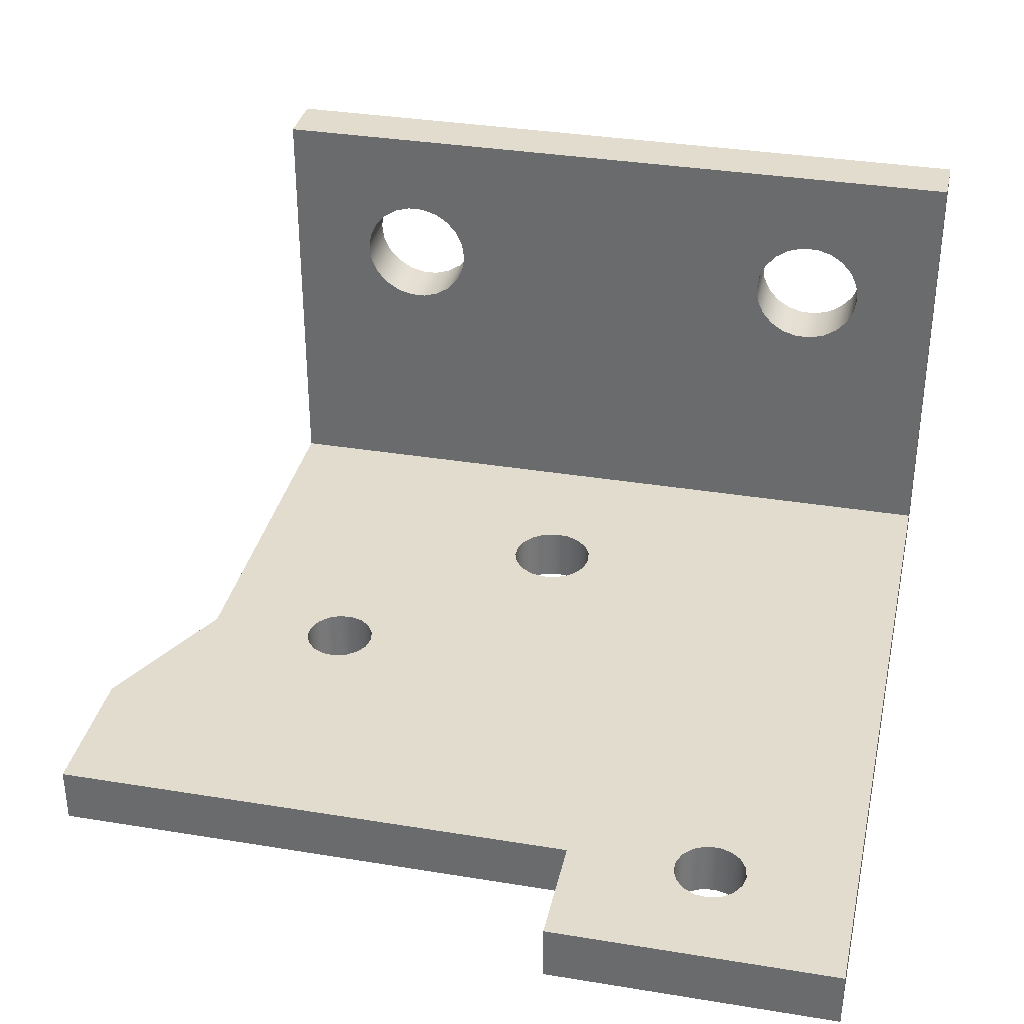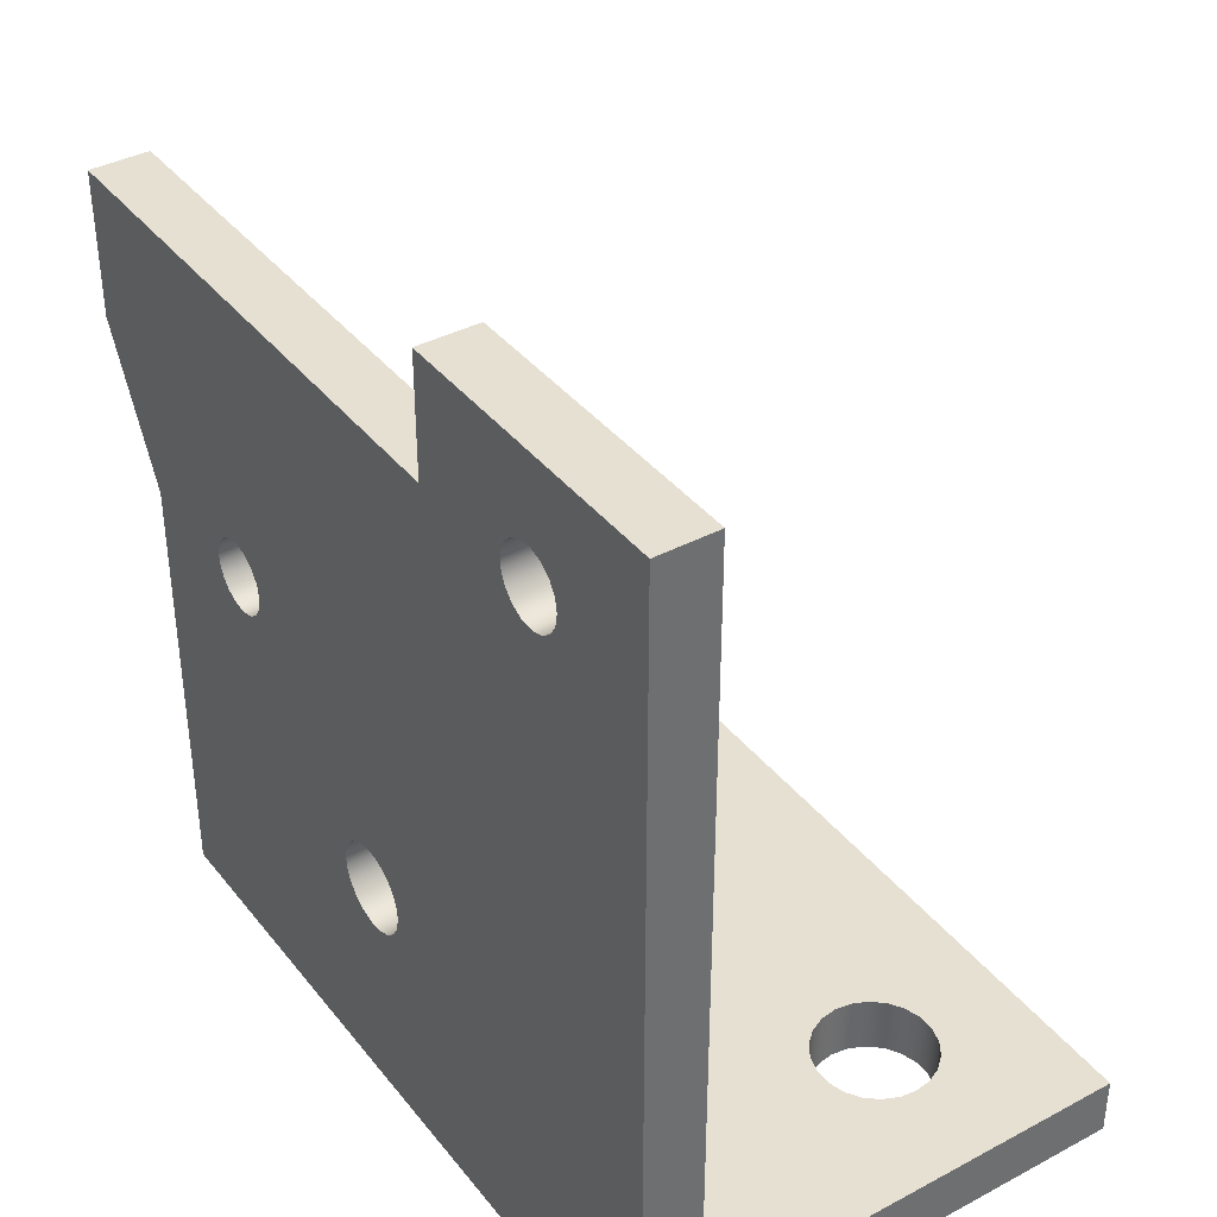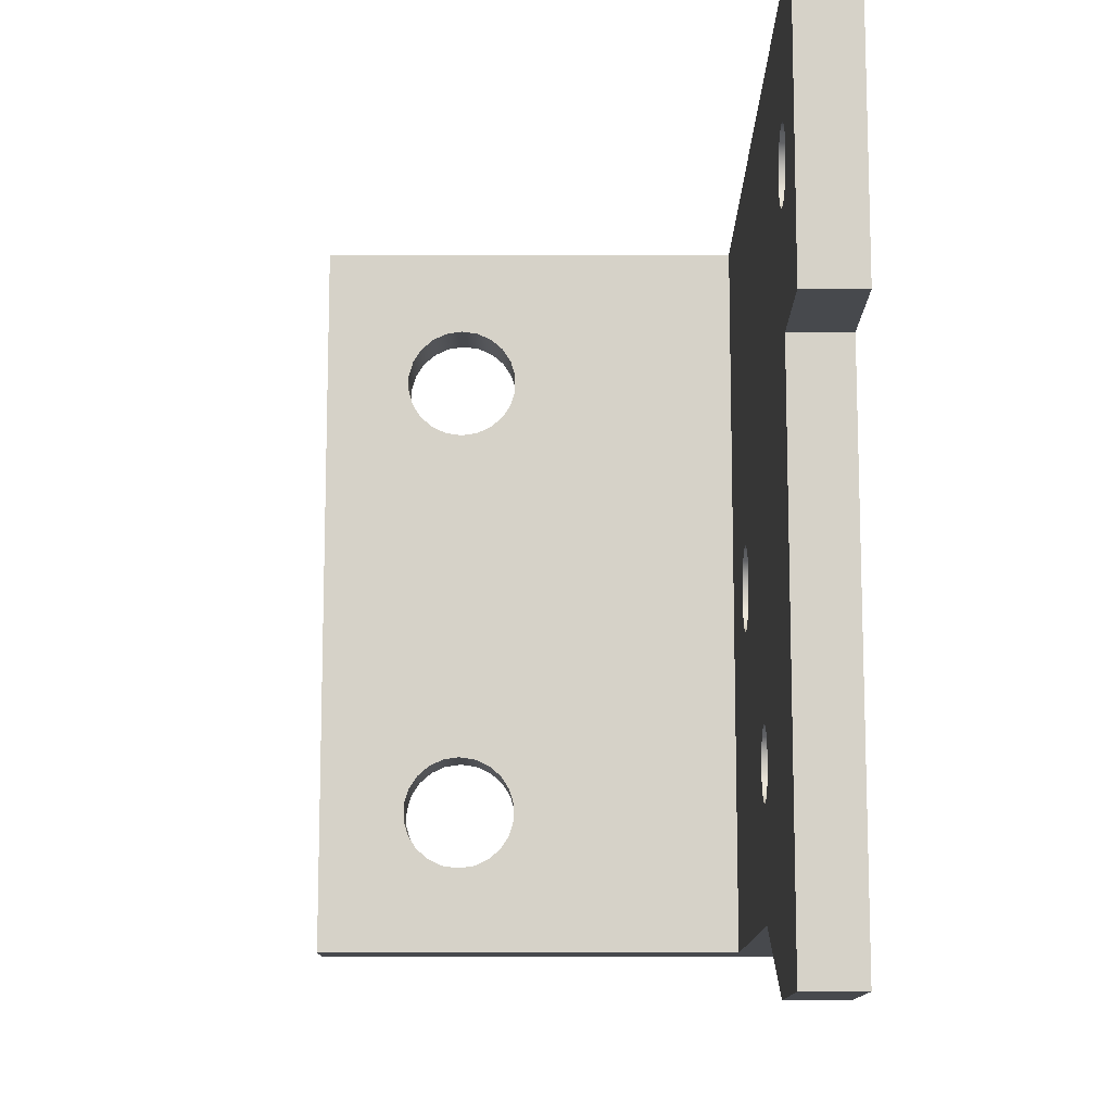
<metadata>
{"format":"obj","ext":"obj","renderer":"f3d","projection":"perspective","resolution":1024,"background":"white","views":[{"elev":34.6,"azim":-167.6,"up":"+Z"},{"elev":38.4,"azim":-123.9,"up":"+Y"},{"elev":77.9,"azim":90.0,"up":"+Y"}]}
</metadata>
<code>
v 0.7 0 1.2
v 0.6919 0 1.256
v 0.6683 0 1.308
v 0.631 0 1.351
v 0.5831 0 1.382
v 0.5285 0 1.398
v 0.4715 0 1.398
v 0.4169 0 1.382
v 0.369 0 1.351
v 0.3317 0 1.308
v 0.3081 0 1.256
v 0.3 0 1.2
v 0.3081 0 1.144
v 0.3317 0 1.092
v 0.369 0 1.049
v 0.4169 0 1.018
v 0.4715 0 1.002
v 0.5285 0 1.002
v 0.5831 0 1.018
v 0.631 0 1.049
v 0.6683 0 1.092
v 0.6919 0 1.144
v 0.7 0.2 1.2
v 0.6919 0.2 1.144
v 0.6683 0.2 1.092
v 0.631 0.2 1.049
v 0.5831 0.2 1.018
v 0.5285 0.2 1.002
v 0.4715 0.2 1.002
v 0.4169 0.2 1.018
v 0.369 0.2 1.049
v 0.3317 0.2 1.092
v 0.3081 0.2 1.144
v 0.3 0.2 1.2
v 0.3081 0.2 1.256
v 0.3317 0.2 1.308
v 0.369 0.2 1.351
v 0.4169 0.2 1.382
v 0.4715 0.2 1.398
v 0.5285 0.2 1.398
v 0.5831 0.2 1.382
v 0.631 0.2 1.351
v 0.6683 0.2 1.308
v 0.6919 0.2 1.256
v 0.7 0 1.2
v 0.7 0.2 1.2
v 2.3 0 1.2
v 2.292 0 1.256
v 2.268 0 1.308
v 2.231 0 1.351
v 2.183 0 1.382
v 2.128 0 1.398
v 2.072 0 1.398
v 2.017 0 1.382
v 1.969 0 1.351
v 1.932 0 1.308
v 1.908 0 1.256
v 1.9 0 1.2
v 1.908 0 1.144
v 1.932 0 1.092
v 1.969 0 1.049
v 2.017 0 1.018
v 2.072 0 1.002
v 2.128 0 1.002
v 2.183 0 1.018
v 2.231 0 1.049
v 2.268 0 1.092
v 2.292 0 1.144
v 2.3 0.2 1.2
v 2.292 0.2 1.144
v 2.268 0.2 1.092
v 2.231 0.2 1.049
v 2.183 0.2 1.018
v 2.128 0.2 1.002
v 2.072 0.2 1.002
v 2.017 0.2 1.018
v 1.969 0.2 1.049
v 1.932 0.2 1.092
v 1.908 0.2 1.144
v 1.9 0.2 1.2
v 1.908 0.2 1.256
v 1.932 0.2 1.308
v 1.969 0.2 1.351
v 2.017 0.2 1.382
v 2.072 0.2 1.398
v 2.128 0.2 1.398
v 2.183 0.2 1.382
v 2.231 0.2 1.351
v 2.268 0.2 1.308
v 2.292 0.2 1.256
v 2.3 0 1.2
v 2.3 0.2 1.2
v 0.7 0.2 1.2
v 0.6919 0.2 1.256
v 0.6683 0.2 1.308
v 0.631 0.2 1.351
v 0.5831 0.2 1.382
v 0.5285 0.2 1.398
v 0.4715 0.2 1.398
v 0.4169 0.2 1.382
v 0.369 0.2 1.351
v 0.3317 0.2 1.308
v 0.3081 0.2 1.256
v 0.3 0.2 1.2
v 0.3081 0.2 1.144
v 0.3317 0.2 1.092
v 0.369 0.2 1.049
v 0.4169 0.2 1.018
v 0.4715 0.2 1.002
v 0.5285 0.2 1.002
v 0.5831 0.2 1.018
v 0.631 0.2 1.049
v 0.6683 0.2 1.092
v 0.6919 0.2 1.144
v 2.3 0.2 1.2
v 2.292 0.2 1.256
v 2.268 0.2 1.308
v 2.231 0.2 1.351
v 2.183 0.2 1.382
v 2.128 0.2 1.398
v 2.072 0.2 1.398
v 2.017 0.2 1.382
v 1.969 0.2 1.351
v 1.932 0.2 1.308
v 1.908 0.2 1.256
v 1.9 0.2 1.2
v 1.908 0.2 1.144
v 1.932 0.2 1.092
v 1.969 0.2 1.049
v 2.017 0.2 1.018
v 2.072 0.2 1.002
v 2.128 0.2 1.002
v 2.183 0.2 1.018
v 2.231 0.2 1.049
v 2.268 0.2 1.092
v 2.292 0.2 1.144
v 2.6 0.2 0.2
v 0 0.2 0.2
v 0 0.2 1.7
v 2.6 0.2 1.7
v 2.6 0 1.7
v 2.6 0.2 1.7
v 0 0.2 1.7
v 0 0 1.7
v 0 0.2 0.2
v 2.6 0.2 0.2
v 2.6 1.5 0.2
v 2.85 2 0.2
v 2.85 2.5 0.2
v 1 2.5 0.2
v 1 2.9 0.2
v 1.05e-08 2.9 0.2
v 0 2.5 0.2
v 1.25 0.8 0.2
v 1.258 0.8487 0.2
v 1.282 0.8921 0.2
v 1.318 0.9256 0.2
v 1.363 0.9454 0.2
v 1.412 0.9495 0.2
v 1.46 0.9374 0.2
v 1.502 0.9104 0.2
v 1.532 0.8714 0.2
v 1.548 0.8247 0.2
v 1.548 0.7753 0.2
v 1.532 0.7286 0.2
v 1.502 0.6896 0.2
v 1.46 0.6626 0.2
v 1.412 0.6505 0.2
v 1.363 0.6546 0.2
v 1.318 0.6744 0.2
v 1.282 0.7079 0.2
v 1.258 0.7513 0.2
v 1.975 1.5 0.2
v 1.983 1.545 0.2
v 2.008 1.584 0.2
v 2.044 1.612 0.2
v 2.088 1.624 0.2
v 2.134 1.62 0.2
v 2.175 1.6 0.2
v 2.206 1.566 0.2
v 2.223 1.523 0.2
v 2.223 1.477 0.2
v 2.206 1.434 0.2
v 2.175 1.4 0.2
v 2.134 1.38 0.2
v 2.088 1.376 0.2
v 2.044 1.388 0.2
v 2.008 1.416 0.2
v 1.983 1.455 0.2
v 0.375 2.5 0.2
v 0.3834 2.545 0.2
v 0.4076 2.584 0.2
v 0.4443 2.612 0.2
v 0.4885 2.624 0.2
v 0.5342 2.62 0.2
v 0.5753 2.6 0.2
v 0.6063 2.566 0.2
v 0.6229 2.523 0.2
v 0.6229 2.477 0.2
v 0.6063 2.434 0.2
v 0.5753 2.4 0.2
v 0.5342 2.38 0.2
v 0.4885 2.376 0.2
v 0.4443 2.388 0.2
v 0.4076 2.416 0.2
v 0.3834 2.455 0.2
v 1.25 0.8 0.2
v 1.258 0.7513 0.2
v 1.282 0.7079 0.2
v 1.318 0.6744 0.2
v 1.363 0.6546 0.2
v 1.412 0.6505 0.2
v 1.46 0.6626 0.2
v 1.502 0.6896 0.2
v 1.532 0.7286 0.2
v 1.548 0.7753 0.2
v 1.548 0.8247 0.2
v 1.532 0.8714 0.2
v 1.502 0.9104 0.2
v 1.46 0.9374 0.2
v 1.412 0.9495 0.2
v 1.363 0.9454 0.2
v 1.318 0.9256 0.2
v 1.282 0.8921 0.2
v 1.258 0.8487 0.2
v 1.25 0.8 0
v 1.258 0.8487 0
v 1.282 0.8921 0
v 1.318 0.9256 0
v 1.363 0.9454 0
v 1.412 0.9495 0
v 1.46 0.9374 0
v 1.502 0.9104 0
v 1.532 0.8714 0
v 1.548 0.8247 0
v 1.548 0.7753 0
v 1.532 0.7286 0
v 1.502 0.6896 0
v 1.46 0.6626 0
v 1.412 0.6505 0
v 1.363 0.6546 0
v 1.318 0.6744 0
v 1.282 0.7079 0
v 1.258 0.7513 0
v 1.25 0.8 0.2
v 1.25 0.8 0
v 1.975 1.5 0.2
v 1.983 1.455 0.2
v 2.008 1.416 0.2
v 2.044 1.388 0.2
v 2.088 1.376 0.2
v 2.134 1.38 0.2
v 2.175 1.4 0.2
v 2.206 1.434 0.2
v 2.223 1.477 0.2
v 2.223 1.523 0.2
v 2.206 1.566 0.2
v 2.175 1.6 0.2
v 2.134 1.62 0.2
v 2.088 1.624 0.2
v 2.044 1.612 0.2
v 2.008 1.584 0.2
v 1.983 1.545 0.2
v 1.975 1.5 0
v 1.983 1.545 0
v 2.008 1.584 0
v 2.044 1.612 0
v 2.088 1.624 0
v 2.134 1.62 0
v 2.175 1.6 0
v 2.206 1.566 0
v 2.223 1.523 0
v 2.223 1.477 0
v 2.206 1.434 0
v 2.175 1.4 0
v 2.134 1.38 0
v 2.088 1.376 0
v 2.044 1.388 0
v 2.008 1.416 0
v 1.983 1.455 0
v 1.975 1.5 0.2
v 1.975 1.5 0
v 0.375 2.5 0.2
v 0.3834 2.455 0.2
v 0.4076 2.416 0.2
v 0.4443 2.388 0.2
v 0.4885 2.376 0.2
v 0.5342 2.38 0.2
v 0.5753 2.4 0.2
v 0.6063 2.434 0.2
v 0.6229 2.477 0.2
v 0.6229 2.523 0.2
v 0.6063 2.566 0.2
v 0.5753 2.6 0.2
v 0.5342 2.62 0.2
v 0.4885 2.624 0.2
v 0.4443 2.612 0.2
v 0.4076 2.584 0.2
v 0.3834 2.545 0.2
v 0.375 2.5 0
v 0.3834 2.545 0
v 0.4076 2.584 0
v 0.4443 2.612 0
v 0.4885 2.624 0
v 0.5342 2.62 0
v 0.5753 2.6 0
v 0.6063 2.566 0
v 0.6229 2.523 0
v 0.6229 2.477 0
v 0.6063 2.434 0
v 0.5753 2.4 0
v 0.5342 2.38 0
v 0.4885 2.376 0
v 0.4443 2.388 0
v 0.4076 2.416 0
v 0.3834 2.455 0
v 0.375 2.5 0.2
v 0.375 2.5 0
v 1 2.5 0
v 1 2.9 0
v 1 2.9 0.2
v 1 2.5 0.2
v 2.85 2.5 0
v 1 2.5 0
v 1 2.5 0.2
v 2.85 2.5 0.2
v 2.85 2 0
v 2.85 2.5 0
v 2.85 2.5 0.2
v 2.85 2 0.2
v 2.6 1.5 0
v 2.85 2 0
v 2.85 2 0.2
v 2.6 1.5 0.2
v 2.6 1.11e-16 0
v 2.6 1.5 0
v 2.6 1.5 0.2
v 2.6 0.2 0.2
v 2.6 0.2 1.7
v 2.6 0 1.7
v 0.7 0 1.2
v 0.6919 0 1.144
v 0.6683 0 1.092
v 0.631 0 1.049
v 0.5831 0 1.018
v 0.5285 0 1.002
v 0.4715 0 1.002
v 0.4169 0 1.018
v 0.369 0 1.049
v 0.3317 0 1.092
v 0.3081 0 1.144
v 0.3 0 1.2
v 0.3081 0 1.256
v 0.3317 0 1.308
v 0.369 0 1.351
v 0.4169 0 1.382
v 0.4715 0 1.398
v 0.5285 0 1.398
v 0.5831 0 1.382
v 0.631 0 1.351
v 0.6683 0 1.308
v 0.6919 0 1.256
v 2.3 0 1.2
v 2.292 0 1.144
v 2.268 0 1.092
v 2.231 0 1.049
v 2.183 0 1.018
v 2.128 0 1.002
v 2.072 0 1.002
v 2.017 0 1.018
v 1.969 0 1.049
v 1.932 0 1.092
v 1.908 0 1.144
v 1.9 0 1.2
v 1.908 0 1.256
v 1.932 0 1.308
v 1.969 0 1.351
v 2.017 0 1.382
v 2.072 0 1.398
v 2.128 0 1.398
v 2.183 0 1.382
v 2.231 0 1.351
v 2.268 0 1.308
v 2.292 0 1.256
v 0 0 0
v 2.6 1.11e-16 0
v 2.6 0 1.7
v 0 0 1.7
v 0 2.5 0
v 0 0 0
v 0 0 1.7
v 0 0.2 1.7
v 0 0.2 0.2
v 0 2.5 0.2
v 1.05e-08 2.9 0
v 0 2.5 0
v 0 2.5 0.2
v 1.05e-08 2.9 0.2
v 1 2.9 0
v 1.05e-08 2.9 0
v 1.05e-08 2.9 0.2
v 1 2.9 0.2
v 0.375 2.5 0
v 0.3834 2.455 0
v 0.4076 2.416 0
v 0.4443 2.388 0
v 0.4885 2.376 0
v 0.5342 2.38 0
v 0.5753 2.4 0
v 0.6063 2.434 0
v 0.6229 2.477 0
v 0.6229 2.523 0
v 0.6063 2.566 0
v 0.5753 2.6 0
v 0.5342 2.62 0
v 0.4885 2.624 0
v 0.4443 2.612 0
v 0.4076 2.584 0
v 0.3834 2.545 0
v 1.975 1.5 0
v 1.983 1.455 0
v 2.008 1.416 0
v 2.044 1.388 0
v 2.088 1.376 0
v 2.134 1.38 0
v 2.175 1.4 0
v 2.206 1.434 0
v 2.223 1.477 0
v 2.223 1.523 0
v 2.206 1.566 0
v 2.175 1.6 0
v 2.134 1.62 0
v 2.088 1.624 0
v 2.044 1.612 0
v 2.008 1.584 0
v 1.983 1.545 0
v 1.25 0.8 0
v 1.258 0.7513 0
v 1.282 0.7079 0
v 1.318 0.6744 0
v 1.363 0.6546 0
v 1.412 0.6505 0
v 1.46 0.6626 0
v 1.502 0.6896 0
v 1.532 0.7286 0
v 1.548 0.7753 0
v 1.548 0.8247 0
v 1.532 0.8714 0
v 1.502 0.9104 0
v 1.46 0.9374 0
v 1.412 0.9495 0
v 1.363 0.9454 0
v 1.318 0.9256 0
v 1.282 0.8921 0
v 1.258 0.8487 0
v 1.05e-08 2.9 0
v 1 2.9 0
v 1 2.5 0
v 2.85 2.5 0
v 2.85 2 0
v 2.6 1.5 0
v 2.6 1.11e-16 0
v 0 0 0
v 0 2.5 0
g 038dbd4a-e2e1-11ea-98fe-54bf646e7e1f
f 2 44 1
f 1 44 46
f 45 23 22
f 22 23 24
f 22 24 21
f 21 24 25
f 21 25 20
f 20 25 26
f 20 26 19
f 19 26 27
f 19 27 18
f 18 27 28
f 18 28 17
f 17 28 29
f 17 29 16
f 16 29 30
f 16 30 15
f 15 30 31
f 15 31 14
f 14 31 32
f 14 32 13
f 13 32 33
f 13 33 12
f 12 33 34
f 12 34 11
f 11 34 35
f 11 35 10
f 10 35 36
f 10 36 9
f 9 36 37
f 9 37 8
f 8 37 38
f 8 38 7
f 7 38 39
f 7 39 6
f 6 39 40
f 6 40 5
f 5 40 41
f 5 41 4
f 4 41 42
f 4 42 3
f 3 42 43
f 3 43 2
f 2 43 44
g 038ef592-e2e1-11ea-baa6-54bf646e7e1f
f 48 90 47
f 47 90 92
f 91 69 68
f 68 69 70
f 68 70 67
f 67 70 71
f 67 71 66
f 66 71 72
f 66 72 65
f 65 72 73
f 65 73 64
f 64 73 74
f 64 74 63
f 63 74 75
f 63 75 62
f 62 75 76
f 62 76 61
f 61 76 77
f 61 77 60
f 60 77 78
f 60 78 59
f 59 78 79
f 59 79 58
f 58 79 80
f 58 80 57
f 57 80 81
f 57 81 56
f 56 81 82
f 56 82 55
f 55 82 83
f 55 83 54
f 54 83 84
f 54 84 53
f 53 84 85
f 53 85 52
f 52 85 86
f 52 86 51
f 51 86 87
f 51 87 50
f 50 87 88
f 50 88 49
f 49 88 89
f 49 89 48
f 48 89 90
g 0325dc88-e2e1-11ea-b599-54bf646e7e1f
f 94 125 93
f 93 125 126
f 93 126 114
f 114 126 127
f 114 127 113
f 113 127 128
f 113 128 112
f 112 128 129
f 112 129 111
f 111 129 130
f 111 130 137
f 137 130 131
f 137 131 132
f 125 94 124
f 124 94 95
f 124 95 123
f 123 95 96
f 123 96 122
f 122 96 97
f 122 97 140
f 140 97 139
f 139 97 98
f 139 98 99
f 99 100 139
f 139 100 101
f 139 101 102
f 102 103 139
f 139 103 104
f 139 104 105
f 139 105 138
f 138 105 106
f 138 106 107
f 107 108 138
f 138 108 109
f 138 109 110
f 110 111 138
f 138 111 137
f 136 115 140
f 140 115 116
f 140 116 117
f 117 118 140
f 140 118 119
f 140 119 120
f 120 121 140
f 140 121 122
f 132 133 137
f 137 133 134
f 137 134 135
f 135 136 137
f 137 136 140
g 0326eddc-e2e1-11ea-842c-54bf646e7e1f
f 142 143 141
f 141 143 144
g 02b1791e-e2e1-11ea-b246-54bf646e7e1f
f 146 168 145
f 145 168 169
f 145 169 170
f 147 184 146
f 146 184 185
f 146 185 164
f 164 185 186
f 164 186 163
f 163 186 162
f 162 186 187
f 162 187 161
f 161 187 188
f 161 188 160
f 160 188 189
f 160 189 159
f 159 189 173
f 159 173 158
f 158 173 174
f 158 174 150
f 150 174 175
f 150 175 176
f 148 179 147
f 147 179 180
f 147 180 181
f 179 148 178
f 178 148 149
f 178 149 177
f 177 149 150
f 177 150 176
f 151 197 150
f 150 197 198
f 150 198 199
f 152 194 151
f 151 194 195
f 151 195 196
f 153 192 152
f 152 192 193
f 152 193 194
f 145 204 153
f 153 204 205
f 153 205 206
f 172 154 145
f 145 154 155
f 145 155 203
f 203 155 156
f 203 156 202
f 202 156 157
f 202 157 201
f 201 157 158
f 201 158 150
f 164 165 146
f 146 165 166
f 146 166 167
f 167 168 146
f 170 171 145
f 145 171 172
f 181 182 147
f 147 182 183
f 147 183 184
f 206 190 153
f 153 190 191
f 153 191 192
f 196 197 151
f 199 200 150
f 150 200 201
f 203 204 145
g 02a93c40-e2e1-11ea-9846-54bf646e7e1f
f 208 244 207
f 207 244 246
f 245 226 225
f 225 226 227
f 225 227 224
f 224 227 228
f 224 228 223
f 223 228 229
f 223 229 222
f 222 229 230
f 222 230 221
f 221 230 231
f 221 231 220
f 220 231 232
f 220 232 219
f 219 232 233
f 219 233 218
f 218 233 234
f 218 234 217
f 217 234 235
f 217 235 216
f 216 235 236
f 216 236 215
f 215 236 237
f 215 237 214
f 214 237 238
f 214 238 213
f 213 238 239
f 213 239 212
f 212 239 240
f 212 240 211
f 211 240 241
f 211 241 210
f 210 241 242
f 210 242 209
f 209 242 243
f 209 243 208
f 208 243 244
g 02aa4da6-e2e1-11ea-923c-54bf646e7e1f
f 248 280 247
f 247 280 282
f 281 264 263
f 263 264 265
f 263 265 262
f 262 265 266
f 262 266 261
f 261 266 267
f 261 267 260
f 260 267 268
f 260 268 259
f 259 268 269
f 259 269 258
f 258 269 270
f 258 270 257
f 257 270 271
f 257 271 256
f 256 271 272
f 256 272 255
f 255 272 273
f 255 273 254
f 254 273 274
f 254 274 253
f 253 274 275
f 253 275 252
f 252 275 276
f 252 276 251
f 251 276 277
f 251 277 250
f 250 277 278
f 250 278 249
f 249 278 279
f 249 279 248
f 248 279 280
g 02ab10da-e2e1-11ea-bff6-54bf646e7e1f
f 284 316 283
f 283 316 318
f 317 300 299
f 299 300 301
f 299 301 298
f 298 301 302
f 298 302 297
f 297 302 303
f 297 303 296
f 296 303 304
f 296 304 295
f 295 304 305
f 295 305 294
f 294 305 306
f 294 306 293
f 293 306 307
f 293 307 292
f 292 307 308
f 292 308 291
f 291 308 309
f 291 309 290
f 290 309 310
f 290 310 289
f 289 310 311
f 289 311 288
f 288 311 312
f 288 312 287
f 287 312 313
f 287 313 286
f 286 313 314
f 286 314 285
f 285 314 315
f 285 315 284
f 284 315 316
g 02abfb28-e2e1-11ea-97d3-54bf646e7e1f
f 319 320 322
f 322 320 321
g 02ac975a-e2e1-11ea-b192-54bf646e7e1f
f 323 324 326
f 326 324 325
g 02ad339e-e2e1-11ea-8cb9-54bf646e7e1f
f 327 328 330
f 330 328 329
g 02adcfd2-e2e1-11ea-a904-54bf646e7e1f
f 331 332 334
f 334 332 333
g 02ae44e6-e2e1-11ea-af58-54bf646e7e1f
f 340 335 338
f 338 335 336
f 338 336 337
f 338 339 340
g 02aee150-e2e1-11ea-9b6e-54bf646e7e1f
f 342 373 341
f 341 373 374
f 341 374 362
f 362 374 375
f 362 375 361
f 361 375 376
f 361 376 360
f 360 376 377
f 360 377 359
f 359 377 378
f 359 378 387
f 387 378 379
f 387 379 380
f 373 342 372
f 372 342 343
f 372 343 371
f 371 343 344
f 371 344 370
f 370 344 345
f 370 345 386
f 386 345 385
f 385 345 346
f 385 346 347
f 347 348 385
f 385 348 349
f 385 349 350
f 350 351 385
f 385 351 388
f 388 351 352
f 388 352 353
f 353 354 388
f 388 354 355
f 388 355 356
f 356 357 388
f 388 357 358
f 388 358 359
f 384 363 387
f 387 363 364
f 387 364 386
f 386 364 365
f 386 365 366
f 366 367 386
f 386 367 368
f 386 368 369
f 369 370 386
f 380 381 387
f 387 381 382
f 387 382 383
f 383 384 387
f 387 388 359
g 02af7d4c-e2e1-11ea-a6fc-54bf646e7e1f
f 394 389 393
f 393 389 390
f 393 390 391
f 391 392 393
g 02b040ba-e2e1-11ea-8ecc-54bf646e7e1f
f 395 396 398
f 398 396 397
g 02b0dce4-e2e1-11ea-8673-54bf646e7e1f
f 399 400 402
f 402 400 401
g 02b23c82-e2e1-11ea-8f07-54bf646e7e1f
f 419 403 464
f 464 403 404
f 464 404 405
f 405 406 464
f 464 406 463
f 463 406 455
f 463 455 437
f 406 407 455
f 455 407 454
f 454 407 408
f 454 408 453
f 453 408 409
f 453 409 458
f 458 409 410
f 458 410 411
f 411 412 458
f 458 412 413
f 458 413 457
f 457 413 414
f 457 414 415
f 415 416 457
f 457 416 456
f 456 416 417
f 456 417 418
f 418 419 456
f 456 419 464
f 421 451 420
f 420 451 452
f 420 452 436
f 436 452 458
f 436 458 435
f 435 458 434
f 434 458 433
f 433 458 459
f 433 459 432
f 432 459 460
f 432 460 431
f 431 460 461
f 431 461 430
f 430 461 429
f 429 461 428
f 428 461 427
f 427 461 426
f 426 461 462
f 426 462 425
f 425 462 446
f 425 446 424
f 424 446 447
f 424 447 423
f 423 447 448
f 423 448 422
f 422 448 449
f 422 449 421
f 421 449 450
f 421 450 451
f 437 438 463
f 463 438 439
f 463 439 440
f 440 441 463
f 463 441 442
f 463 442 462
f 462 442 443
f 462 443 444
f 444 445 462
f 462 445 446
f 452 453 458

</code>
